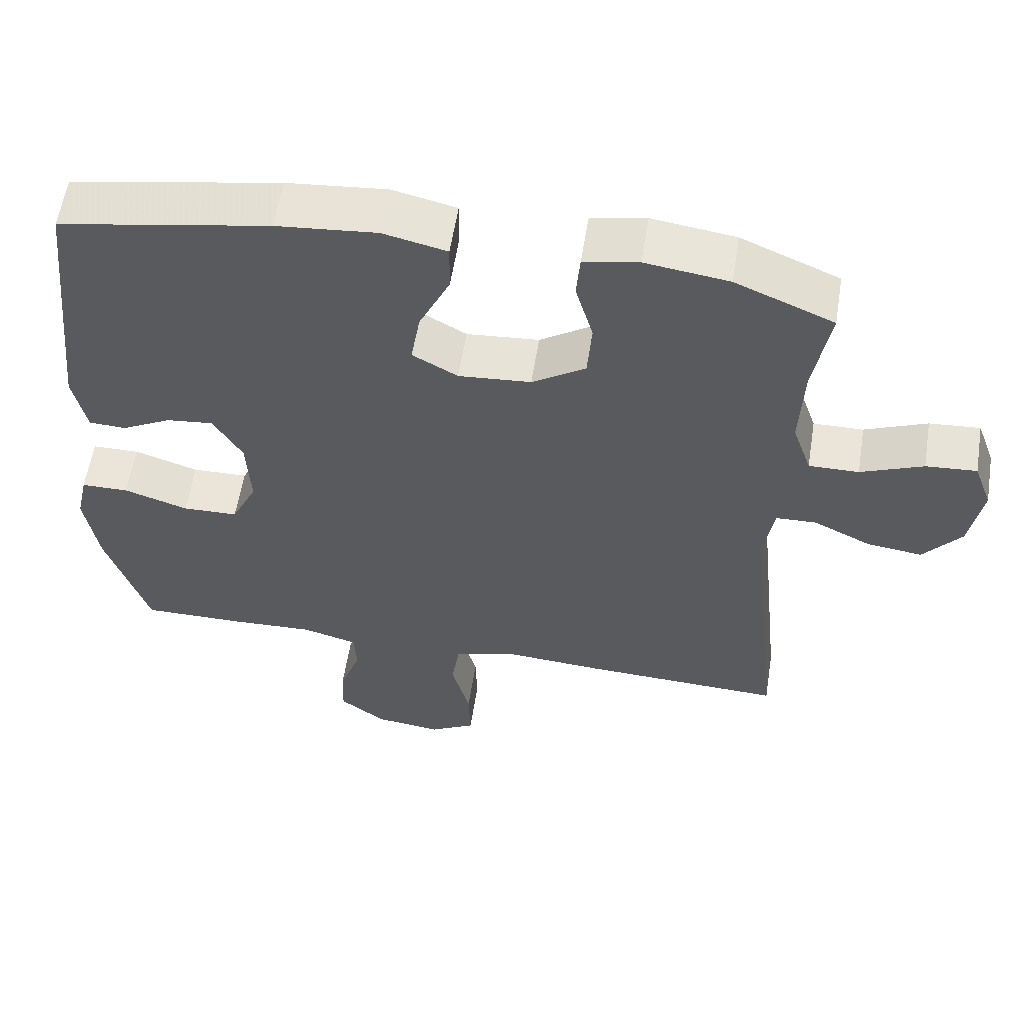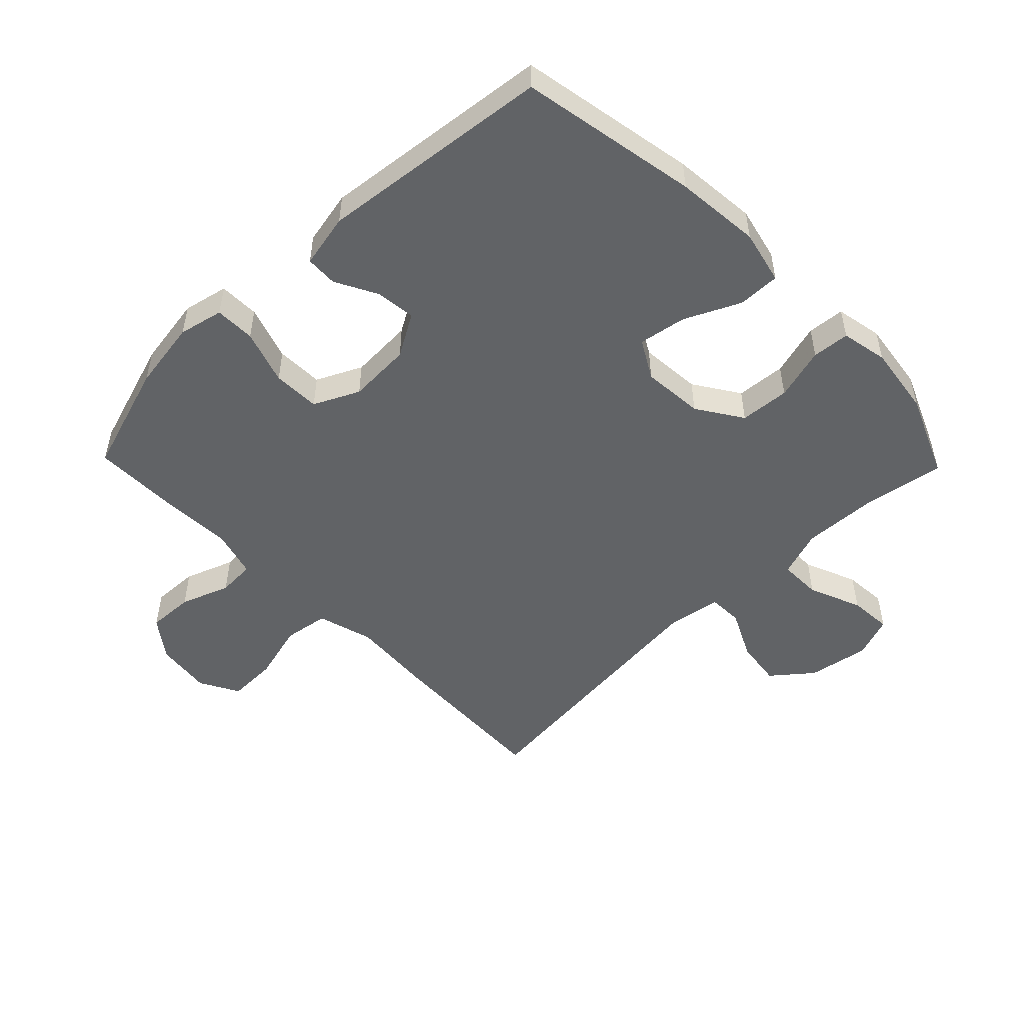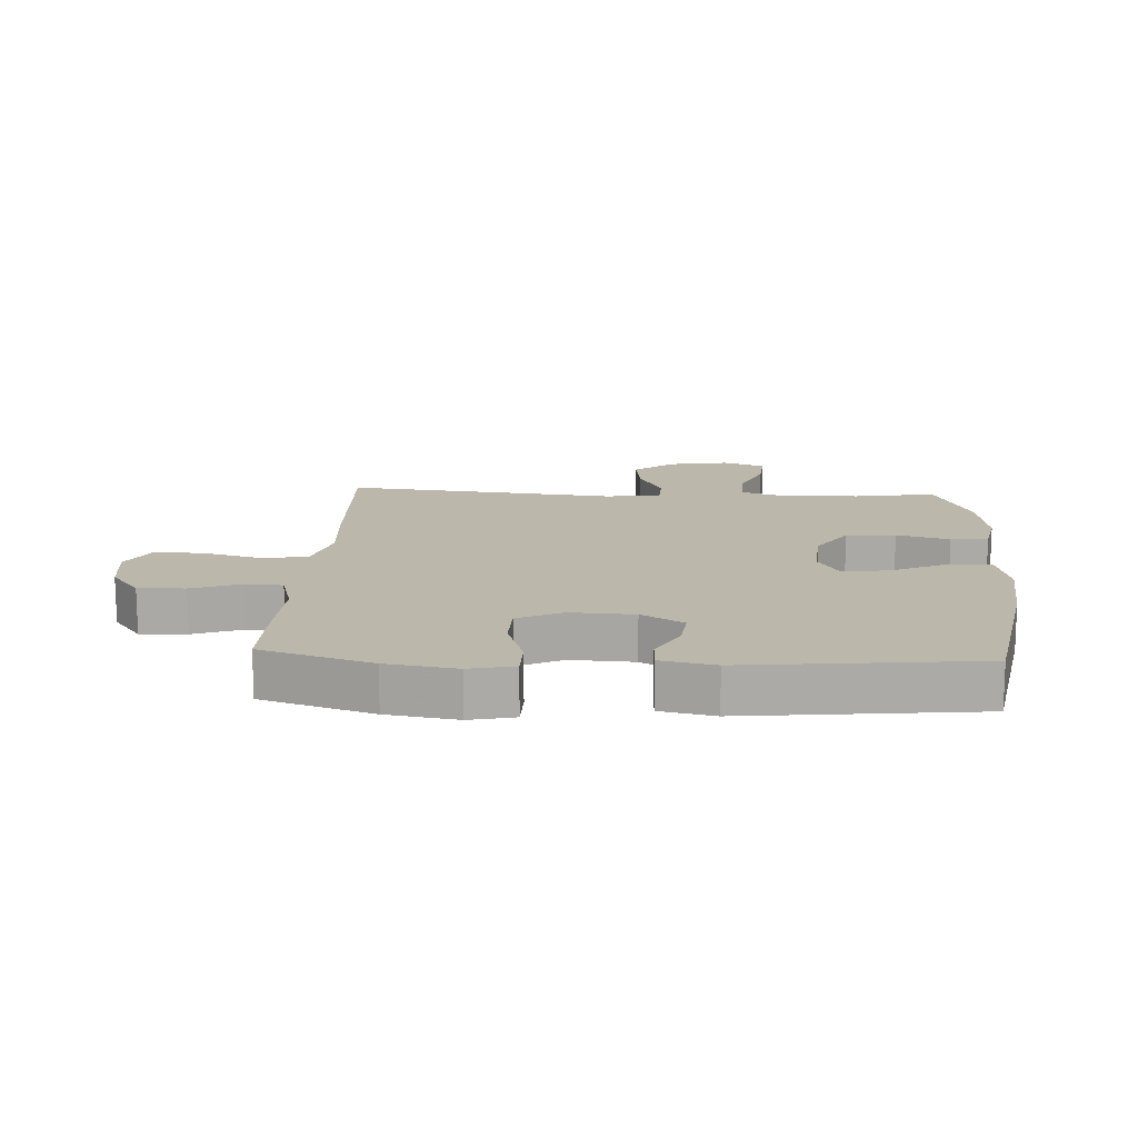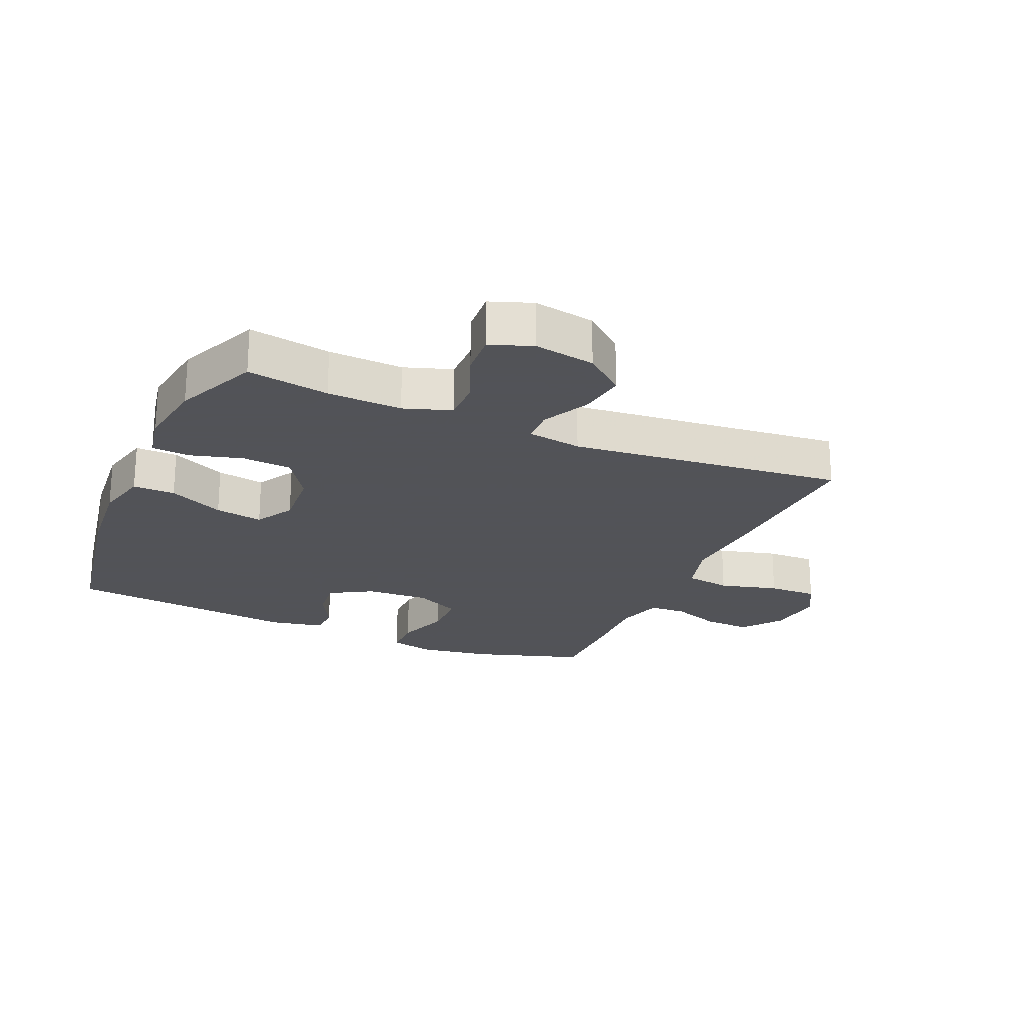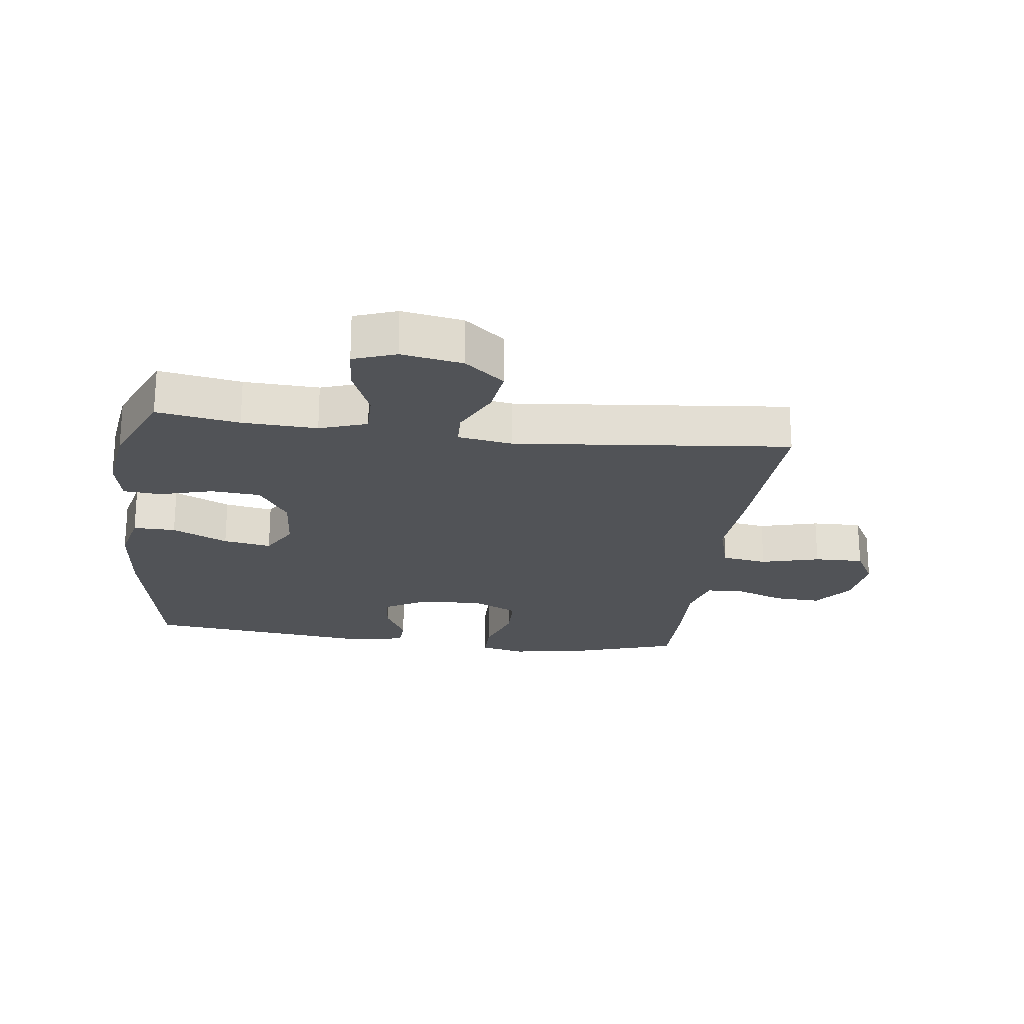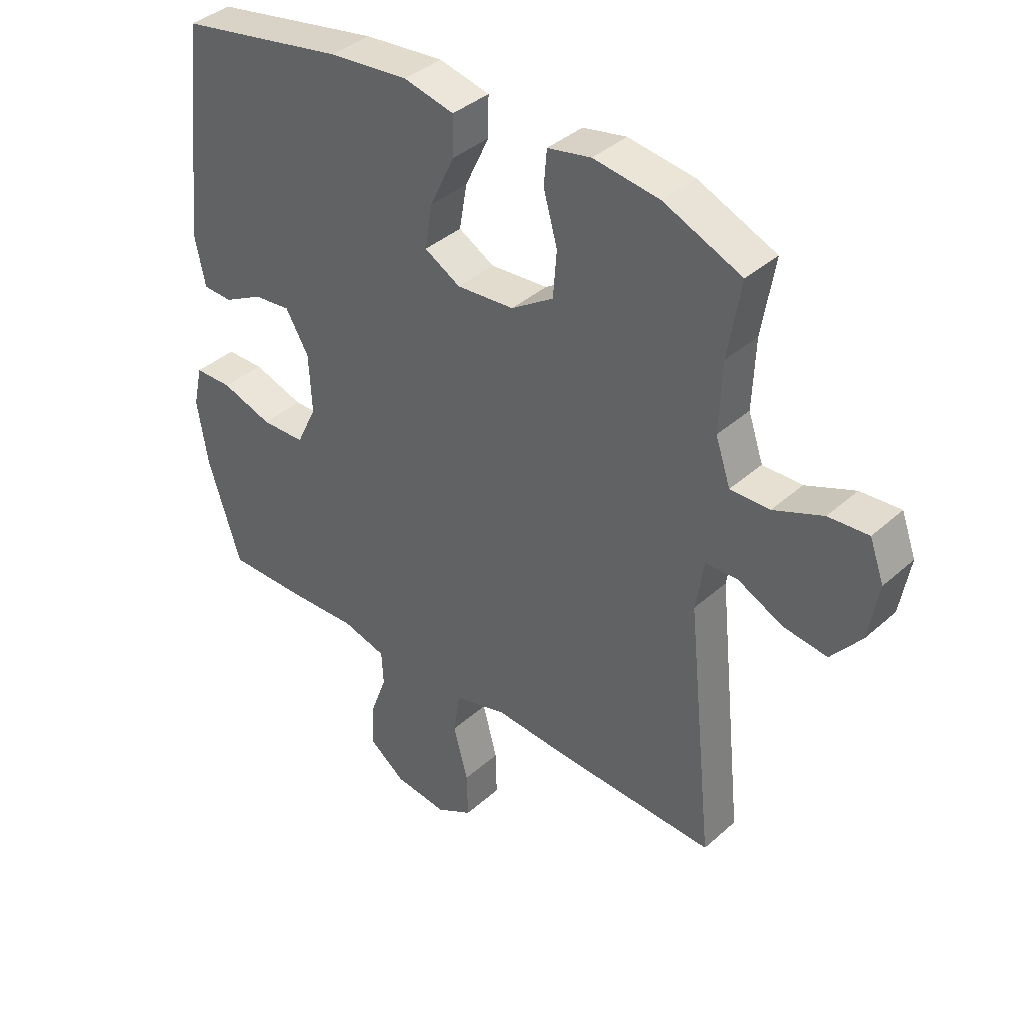
<metadata>
{"format":"obj","ext":"obj","renderer":"f3d","projection":"perspective","resolution":1024,"background":"white","views":[{"elev":58.2,"azim":9.0,"up":"+Z"},{"elev":-50.8,"azim":-45.9,"up":"+Y"},{"elev":14.5,"azim":-86.9,"up":"+Y"},{"elev":-22.5,"azim":66.3,"up":"+Y"},{"elev":-22.2,"azim":82.5,"up":"+Y"},{"elev":38.5,"azim":41.9,"up":"+Z"}]}
</metadata>
<code>
v 0.5 0.07 0.5
v 0.478 0.07 0.368
v 0.473 0.07 0.248
v 0.499 0.07 0.172
v 0.567 0.07 0.173
v 0.652 0.07 0.208
v 0.721 0.07 0.213
v 0.746 0.07 0.145
v 0.729 0.07 0.047
v 0.677 0.07 -0.017
v 0.601 0.07 -0.007
v 0.523 0.07 0.031
v 0.468 0.07 0.029
v 0.454 0.07 -0.059
v 0.5 0.07 -0.5
v 0.226 0.07 -0.489
v 0.094 0.07 -0.48
v 0.004 0.07 -0.506
v -0.007 0.07 -0.579
v 0.018 0.07 -0.673
v 0.02 0.07 -0.752
v -0.043 0.07 -0.787
v -0.134 0.07 -0.776
v -0.197 0.07 -0.729
v -0.194 0.07 -0.654
v -0.165 0.07 -0.575
v -0.168 0.07 -0.515
v -0.244 0.07 -0.494
v -0.36 0.07 -0.499
v -0.5 0.07 -0.5
v -0.557 0.07 -0.322
v -0.575 0.07 -0.209
v -0.559 0.07 -0.137
v -0.494 0.07 -0.136
v -0.406 0.07 -0.165
v -0.33 0.07 -0.163
v -0.295 0.07 -0.09
v -0.3 0.07 0.012
v -0.34 0.07 0.08
v -0.404 0.07 0.073
v -0.472 0.07 0.037
v -0.523 0.07 0.039
v -0.541 0.07 0.126
v -0.5 0.07 0.5
v -0.212 0.07 0.553
v -0.075 0.07 0.566
v 0.012 0.07 0.546
v 0.011 0.07 0.478
v -0.031 0.07 0.389
v -0.044 0.07 0.312
v 0.018 0.07 0.277
v 0.117 0.07 0.285
v 0.19 0.07 0.333
v 0.196 0.07 0.413
v 0.172 0.07 0.498
v 0.177 0.07 0.558
v 0.252 0.07 0.573
v 0.366 0.07 0.557
v 0.5 0 0.5
v 0.478 0 0.368
v 0.473 0 0.248
v 0.499 0 0.172
v 0.567 0 0.173
v 0.652 0 0.208
v 0.721 0 0.213
v 0.746 0 0.145
v 0.729 0 0.047
v 0.677 0 -0.017
v 0.601 0 -0.007
v 0.523 0 0.031
v 0.468 0 0.029
v 0.454 0 -0.059
v 0.5 0 -0.5
v 0.226 0 -0.489
v 0.094 0 -0.48
v 0.004 0 -0.506
v -0.007 0 -0.579
v 0.018 0 -0.673
v 0.02 0 -0.752
v -0.043 0 -0.787
v -0.134 0 -0.776
v -0.197 0 -0.729
v -0.194 0 -0.654
v -0.165 0 -0.575
v -0.168 0 -0.515
v -0.244 0 -0.494
v -0.36 0 -0.499
v -0.5 0 -0.5
v -0.557 0 -0.322
v -0.575 0 -0.209
v -0.559 0 -0.137
v -0.494 0 -0.136
v -0.406 0 -0.165
v -0.33 0 -0.163
v -0.295 0 -0.09
v -0.3 0 0.012
v -0.34 0 0.08
v -0.404 0 0.073
v -0.472 0 0.037
v -0.523 0 0.039
v -0.541 0 0.126
v -0.5 0 0.5
v -0.212 0 0.553
v -0.075 0 0.566
v 0.012 0 0.546
v 0.011 0 0.478
v -0.031 0 0.389
v -0.044 0 0.312
v 0.018 0 0.277
v 0.117 0 0.285
v 0.19 0 0.333
v 0.196 0 0.413
v 0.172 0 0.498
v 0.177 0 0.558
v 0.252 0 0.573
v 0.366 0 0.557
f 57 58 1 2
f 54 55 56 57
f 53 54 57 2
f 52 53 2 3
f 51 52 3 4
f 46 47 48 49
f 46 49 50
f 45 46 50
f 44 45 50
f 43 44 50 51
f 40 41 42 43
f 39 40 43 51
f 32 33 34 35
f 32 35 36
f 31 32 36
f 28 29 30 31
f 27 28 31 36
f 23 24 25 26
f 23 26 27
f 22 23 27
f 19 20 21 22
f 18 19 22 27
f 17 18 27 36
f 14 15 16 17
f 13 14 17 36
f 9 10 11 12
f 9 12 13
f 8 9 13
f 5 6 7 8
f 4 5 8 13
f 38 39 51 4
f 4 13 36 37
f 4 37 38
f 60 59 116 115
f 115 114 113 112
f 60 115 112 111
f 61 60 111 110
f 62 61 110 109
f 107 106 105 104
f 108 107 104
f 108 104 103
f 108 103 102
f 109 108 102 101
f 101 100 99 98
f 109 101 98 97
f 93 92 91 90
f 94 93 90
f 94 90 89
f 89 88 87 86
f 94 89 86 85
f 84 83 82 81
f 85 84 81
f 85 81 80
f 80 79 78 77
f 85 80 77 76
f 94 85 76 75
f 75 74 73 72
f 94 75 72 71
f 70 69 68 67
f 71 70 67
f 71 67 66
f 66 65 64 63
f 71 66 63 62
f 62 109 97 96
f 95 94 71 62
f 96 95 62
f 1 59 60 2
f 2 60 61 3
f 3 61 62 4
f 4 62 63 5
f 5 63 64 6
f 6 64 65 7
f 7 65 66 8
f 8 66 67 9
f 9 67 68 10
f 10 68 69 11
f 11 69 70 12
f 12 70 71 13
f 13 71 72 14
f 14 72 73 15
f 15 73 74 16
f 16 74 75 17
f 17 75 76 18
f 18 76 77 19
f 19 77 78 20
f 20 78 79 21
f 21 79 80 22
f 22 80 81 23
f 23 81 82 24
f 24 82 83 25
f 25 83 84 26
f 26 84 85 27
f 27 85 86 28
f 28 86 87 29
f 29 87 88 30
f 30 88 89 31
f 31 89 90 32
f 32 90 91 33
f 33 91 92 34
f 34 92 93 35
f 35 93 94 36
f 36 94 95 37
f 37 95 96 38
f 38 96 97 39
f 39 97 98 40
f 40 98 99 41
f 41 99 100 42
f 42 100 101 43
f 43 101 102 44
f 44 102 103 45
f 45 103 104 46
f 46 104 105 47
f 47 105 106 48
f 48 106 107 49
f 49 107 108 50
f 50 108 109 51
f 51 109 110 52
f 52 110 111 53
f 53 111 112 54
f 54 112 113 55
f 55 113 114 56
f 56 114 115 57
f 57 115 116 58
f 58 116 59 1

</code>
